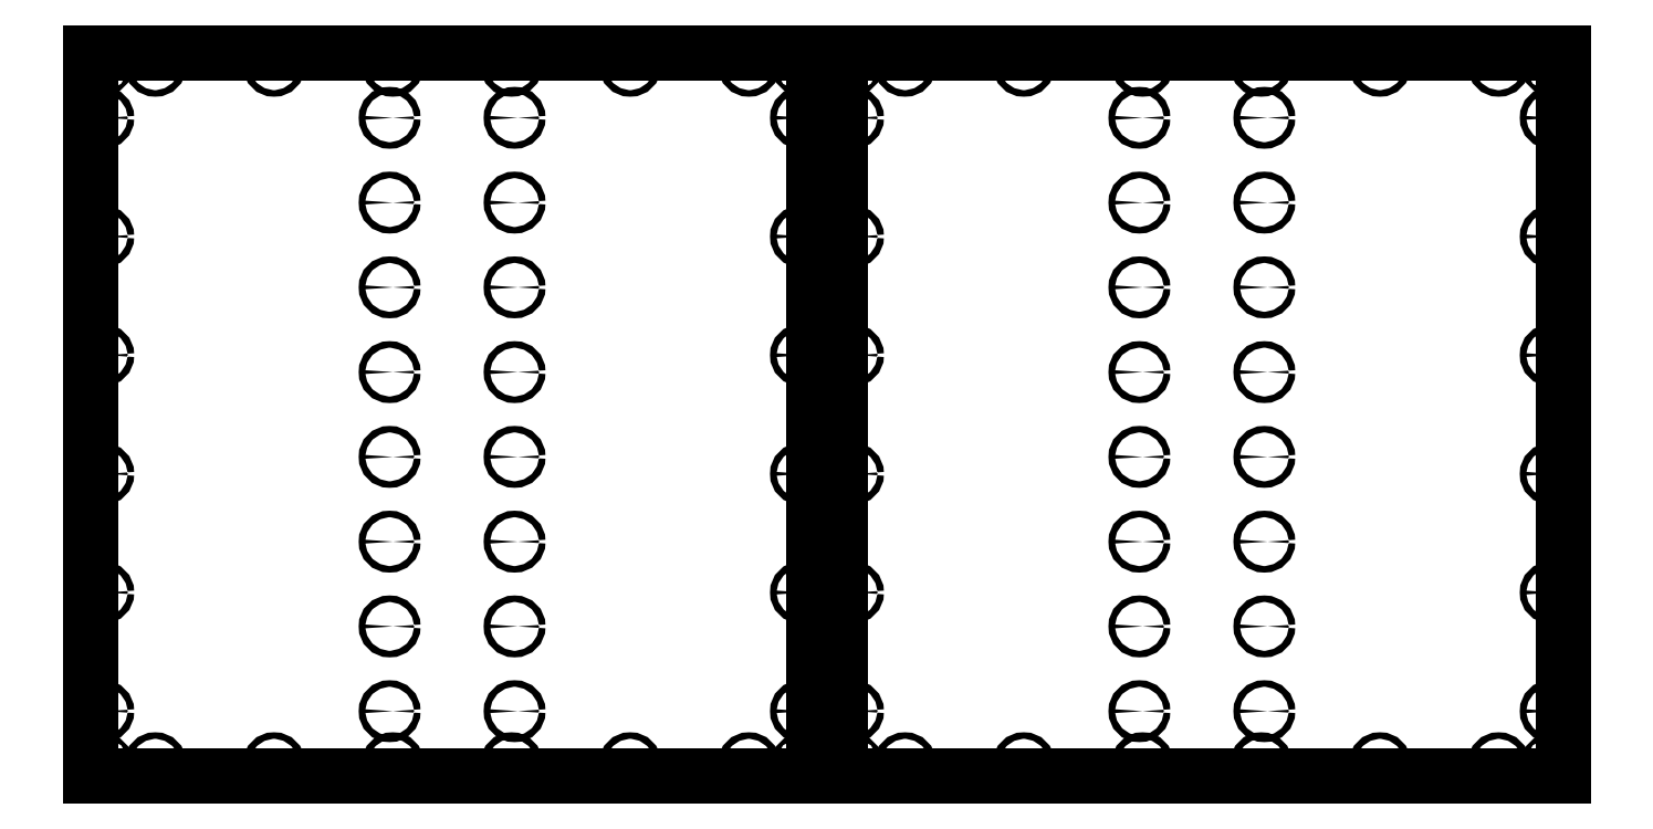
<metadata>
{"format":"dxf","ext":"dxf","renderer":"ezdxf+matplotlib","layout":"modelspace","background":"white","min_lineweight":24,"dpi":150}
</metadata>
<code>
0
SECTION
2
ENTITIES
0
LWPOLYLINE
8
0
90
4
70
1
43
0
10
0
20
0
10
556
20
0
10
556
20
556
10
0
20
556
0
CIRCLE
8
0
10
10
20
10
30
0
40
1.588
210
0
220
0
230
1
0
LINE
8
0
10
0
20
0
30
0
11
556
21
0
31
0
0
LINE
8
0
10
0
20
556
30
0
11
0
21
0
31
0
0
CIRCLE
8
0
10
546
20
10
30
0
40
1.588
210
0
220
0
230
1
0
CIRCLE
8
0
10
10
20
546
30
0
40
1.588
210
0
220
0
230
1
0
CIRCLE
8
0
10
546
20
546
30
0
40
1.588
210
0
220
0
230
1
0
CIRCLE
8
0
10
50
20
10
30
0
40
2.5
210
0
220
0
230
1
0
LINE
8
0
10
0
20
0
30
0
11
556
21
0
31
0
0
CIRCLE
8
0
10
10
20
50
30
0
40
2.5
210
0
220
0
230
1
0
CIRCLE
8
0
10
141.2
20
10
30
0
40
2.5
210
0
220
0
230
1
0
CIRCLE
8
0
10
232.4
20
10
30
0
40
2.5
210
0
220
0
230
1
0
CIRCLE
8
0
10
323.6
20
10
30
0
40
2.5
210
0
220
0
230
1
0
CIRCLE
8
0
10
414.8
20
10
30
0
40
2.5
210
0
220
0
230
1
0
CIRCLE
8
0
10
506
20
10
30
0
40
2.5
210
0
220
0
230
1
0
CIRCLE
8
0
10
50
20
546
30
0
40
2.5
210
0
220
0
230
1
0
CIRCLE
8
0
10
141.2
20
546
30
0
40
2.5
210
0
220
0
230
1
0
CIRCLE
8
0
10
232.4
20
546
30
0
40
2.5
210
0
220
0
230
1
0
CIRCLE
8
0
10
323.6
20
546
30
0
40
2.5
210
0
220
0
230
1
0
CIRCLE
8
0
10
414.8
20
546
30
0
40
2.5
210
0
220
0
230
1
0
CIRCLE
8
0
10
506
20
546
30
0
40
2.5
210
0
220
0
230
1
0
CIRCLE
8
0
10
546
20
50
30
0
40
2.5
210
0
220
0
230
1
0
CIRCLE
8
0
10
10
20
141.2
30
0
40
2.5
210
0
220
0
230
1
0
CIRCLE
8
0
10
546
20
141.2
30
0
40
2.5
210
0
220
0
230
1
0
CIRCLE
8
0
10
10
20
232.4
30
0
40
2.5
210
0
220
0
230
1
0
CIRCLE
8
0
10
546
20
232.4
30
0
40
2.5
210
0
220
0
230
1
0
CIRCLE
8
0
10
10
20
323.6
30
0
40
2.5
210
0
220
0
230
1
0
CIRCLE
8
0
10
546
20
323.6
30
0
40
2.5
210
0
220
0
230
1
0
CIRCLE
8
0
10
10
20
414.8
30
0
40
2.5
210
0
220
0
230
1
0
CIRCLE
8
0
10
546
20
414.8
30
0
40
2.5
210
0
220
0
230
1
0
CIRCLE
8
0
10
10
20
506
30
0
40
2.5
210
0
220
0
230
1
0
CIRCLE
8
0
10
546
20
506
30
0
40
2.5
210
0
220
0
230
1
0
CIRCLE
8
0
10
230
20
50
30
0
40
2.5
210
0
220
0
230
1
0
LINE
8
0
10
0
20
556
30
0
11
0
21
0
31
0
0
CIRCLE
8
0
10
326
20
50
30
0
40
2.5
210
0
220
0
230
1
0
CIRCLE
8
0
10
230
20
115.1
30
0
40
2.5
210
0
220
0
230
1
0
CIRCLE
8
0
10
326
20
115.1
30
0
40
2.5
210
0
220
0
230
1
0
CIRCLE
8
0
10
230
20
180.3
30
0
40
2.5
210
0
220
0
230
1
0
CIRCLE
8
0
10
326
20
180.3
30
0
40
2.5
210
0
220
0
230
1
0
CIRCLE
8
0
10
230
20
245.4
30
0
40
2.5
210
0
220
0
230
1
0
CIRCLE
8
0
10
326
20
245.4
30
0
40
2.5
210
0
220
0
230
1
0
CIRCLE
8
0
10
230
20
310.6
30
0
40
2.5
210
0
220
0
230
1
0
CIRCLE
8
0
10
326
20
310.6
30
0
40
2.5
210
0
220
0
230
1
0
CIRCLE
8
0
10
230
20
375.7
30
0
40
2.5
210
0
220
0
230
1
0
CIRCLE
8
0
10
326
20
375.7
30
0
40
2.5
210
0
220
0
230
1
0
CIRCLE
8
0
10
230
20
440.9
30
0
40
2.5
210
0
220
0
230
1
0
CIRCLE
8
0
10
326
20
440.9
30
0
40
2.5
210
0
220
0
230
1
0
CIRCLE
8
0
10
230
20
506
30
0
40
2.5
210
0
220
0
230
1
0
CIRCLE
8
0
10
326
20
506
30
0
40
2.5
210
0
220
0
230
1
0
LINE
8
0
10
576
20
0
30
0
11
1132
21
0
31
0
0
LWPOLYLINE
8
0
90
4
70
1
43
0
10
576
20
0
10
1132
20
0
10
1132
20
556
10
576
20
556
0
LINE
8
0
10
576
20
0
30
0
11
1132
21
0
31
0
0
CIRCLE
8
0
10
717.2
20
546
30
0
40
2.5
210
0
220
0
230
1
0
LINE
8
0
10
576
20
556
30
0
11
576
21
0
31
0
0
CIRCLE
8
0
10
1122
20
414.8
30
0
40
2.5
210
0
220
0
230
1
0
CIRCLE
8
0
10
1122
20
506
30
0
40
2.5
210
0
220
0
230
1
0
CIRCLE
8
0
10
586
20
323.6
30
0
40
2.5
210
0
220
0
230
1
0
CIRCLE
8
0
10
626
20
546
30
0
40
2.5
210
0
220
0
230
1
0
CIRCLE
8
0
10
1122
20
546
30
0
40
1.588
210
0
220
0
230
1
0
CIRCLE
8
0
10
808.4
20
546
30
0
40
2.5
210
0
220
0
230
1
0
CIRCLE
8
0
10
1122
20
323.6
30
0
40
2.5
210
0
220
0
230
1
0
CIRCLE
8
0
10
806
20
375.7
30
0
40
2.5
210
0
220
0
230
1
0
CIRCLE
8
0
10
586
20
10
30
0
40
1.588
210
0
220
0
230
1
0
CIRCLE
8
0
10
806
20
245.4
30
0
40
2.5
210
0
220
0
230
1
0
CIRCLE
8
0
10
1122
20
141.2
30
0
40
2.5
210
0
220
0
230
1
0
CIRCLE
8
0
10
902
20
180.3
30
0
40
2.5
210
0
220
0
230
1
0
CIRCLE
8
0
10
902
20
115.1
30
0
40
2.5
210
0
220
0
230
1
0
CIRCLE
8
0
10
586
20
506
30
0
40
2.5
210
0
220
0
230
1
0
CIRCLE
8
0
10
1122
20
50
30
0
40
2.5
210
0
220
0
230
1
0
CIRCLE
8
0
10
586
20
546
30
0
40
1.588
210
0
220
0
230
1
0
CIRCLE
8
0
10
586
20
50
30
0
40
2.5
210
0
220
0
230
1
0
CIRCLE
8
0
10
902
20
245.4
30
0
40
2.5
210
0
220
0
230
1
0
CIRCLE
8
0
10
806
20
506
30
0
40
2.5
210
0
220
0
230
1
0
CIRCLE
8
0
10
806
20
440.9
30
0
40
2.5
210
0
220
0
230
1
0
CIRCLE
8
0
10
1122
20
232.4
30
0
40
2.5
210
0
220
0
230
1
0
CIRCLE
8
0
10
902
20
310.6
30
0
40
2.5
210
0
220
0
230
1
0
CIRCLE
8
0
10
626
20
10
30
0
40
2.5
210
0
220
0
230
1
0
CIRCLE
8
0
10
899.6
20
546
30
0
40
2.5
210
0
220
0
230
1
0
CIRCLE
8
0
10
806
20
180.3
30
0
40
2.5
210
0
220
0
230
1
0
CIRCLE
8
0
10
586
20
141.2
30
0
40
2.5
210
0
220
0
230
1
0
CIRCLE
8
0
10
899.6
20
10
30
0
40
2.5
210
0
220
0
230
1
0
CIRCLE
8
0
10
586
20
232.4
30
0
40
2.5
210
0
220
0
230
1
0
CIRCLE
8
0
10
806
20
115.1
30
0
40
2.5
210
0
220
0
230
1
0
CIRCLE
8
0
10
1082
20
10
30
0
40
2.5
210
0
220
0
230
1
0
CIRCLE
8
0
10
717.2
20
10
30
0
40
2.5
210
0
220
0
230
1
0
CIRCLE
8
0
10
990.8
20
546
30
0
40
2.5
210
0
220
0
230
1
0
CIRCLE
8
0
10
902
20
375.7
30
0
40
2.5
210
0
220
0
230
1
0
CIRCLE
8
0
10
808.4
20
10
30
0
40
2.5
210
0
220
0
230
1
0
CIRCLE
8
0
10
902
20
506
30
0
40
2.5
210
0
220
0
230
1
0
CIRCLE
8
0
10
1082
20
546
30
0
40
2.5
210
0
220
0
230
1
0
CIRCLE
8
0
10
902
20
440.9
30
0
40
2.5
210
0
220
0
230
1
0
CIRCLE
8
0
10
902
20
50
30
0
40
2.5
210
0
220
0
230
1
0
CIRCLE
8
0
10
1122
20
10
30
0
40
1.588
210
0
220
0
230
1
0
CIRCLE
8
0
10
990.8
20
10
30
0
40
2.5
210
0
220
0
230
1
0
CIRCLE
8
0
10
806
20
50
30
0
40
2.5
210
0
220
0
230
1
0
LINE
8
0
10
576
20
556
30
0
11
576
21
0
31
0
0
CIRCLE
8
0
10
586
20
414.8
30
0
40
2.5
210
0
220
0
230
1
0
CIRCLE
8
0
10
806
20
310.6
30
0
40
2.5
210
0
220
0
230
1
0
ENDSEC
0
EOF

</code>
